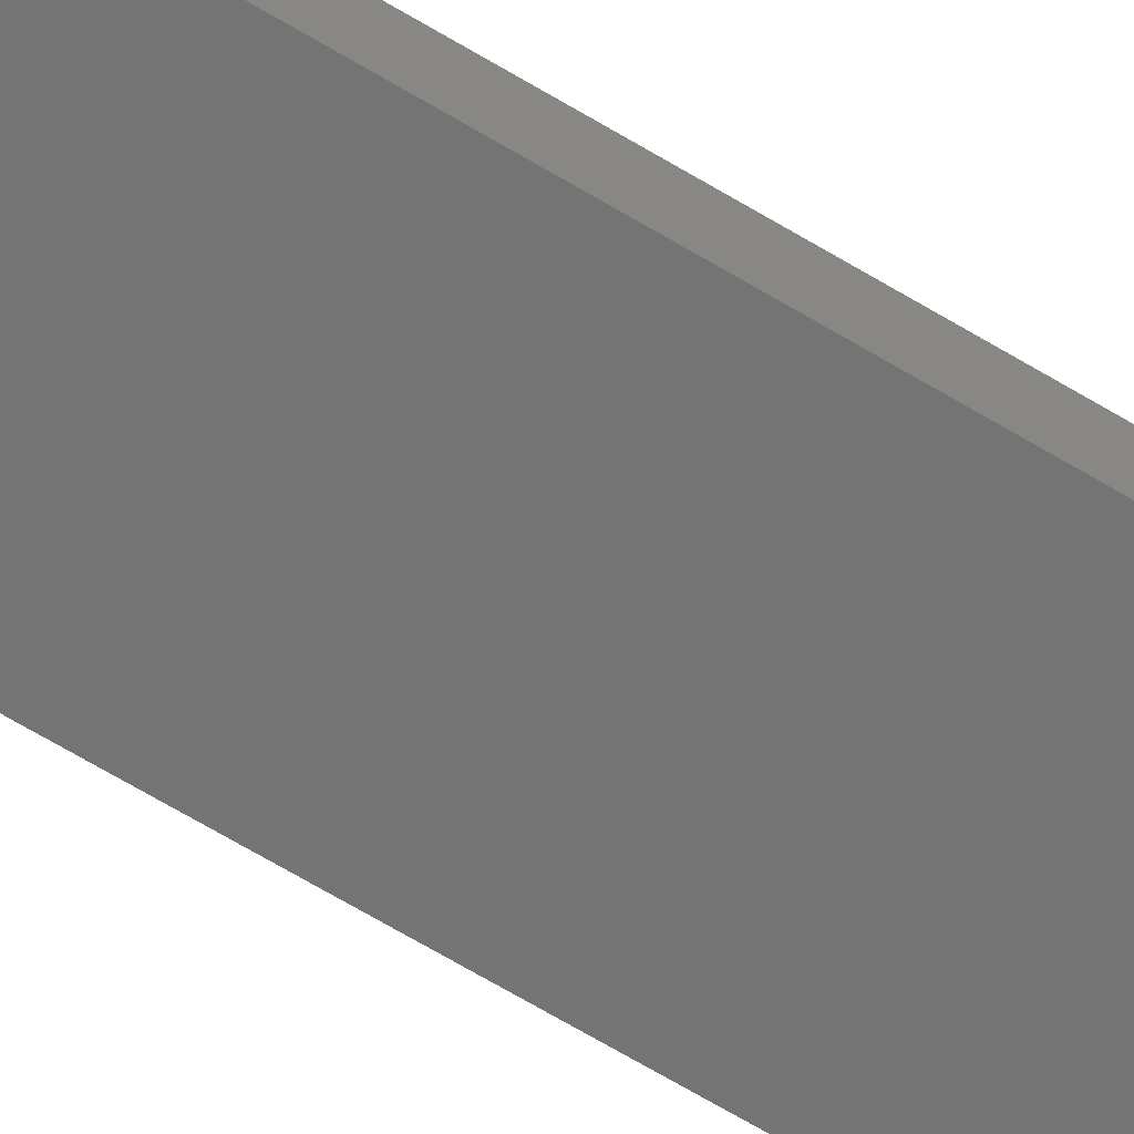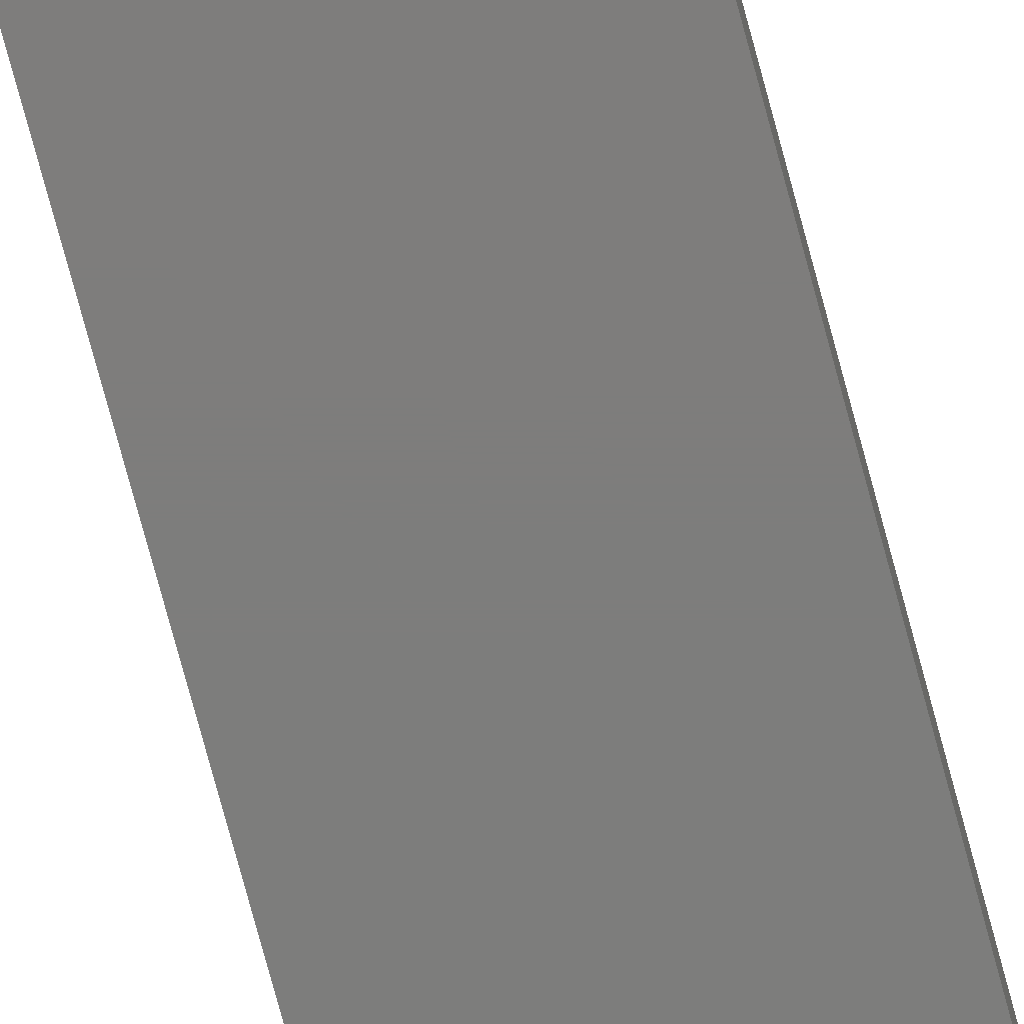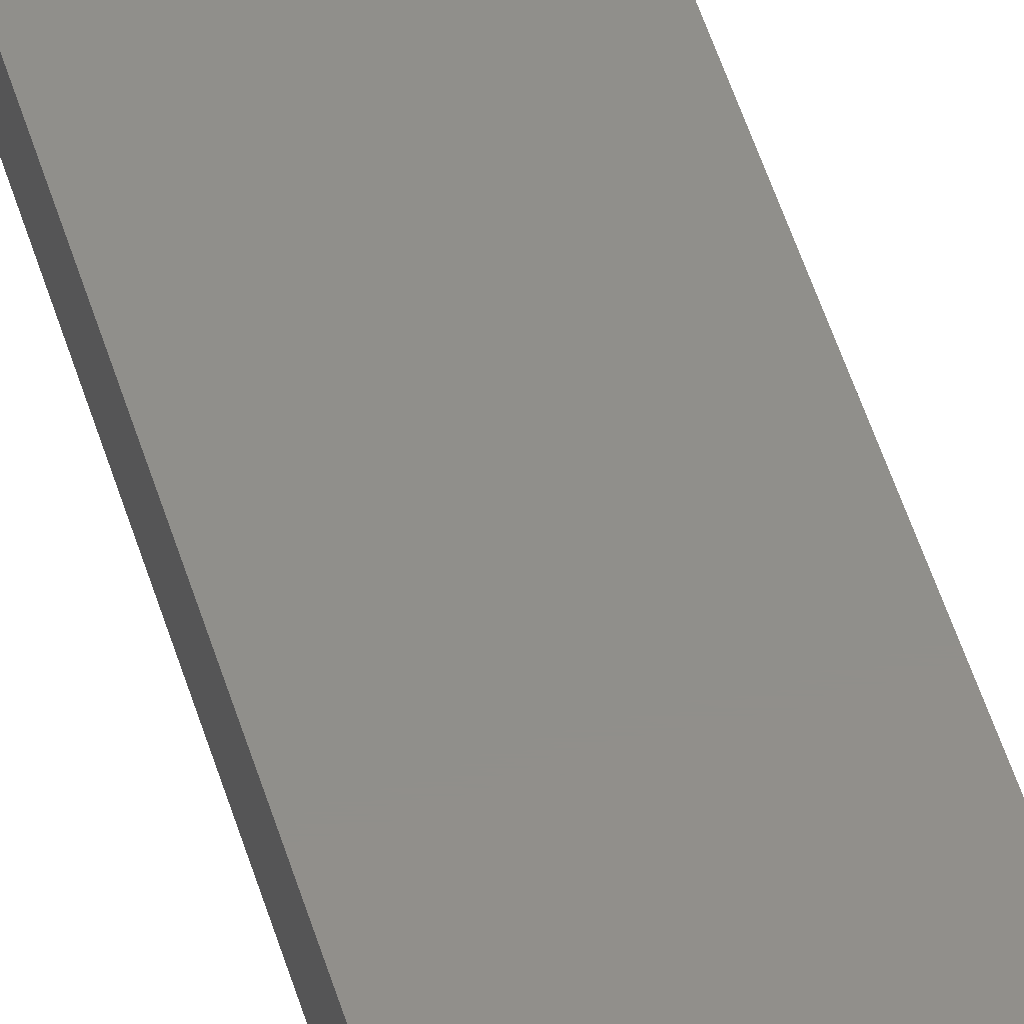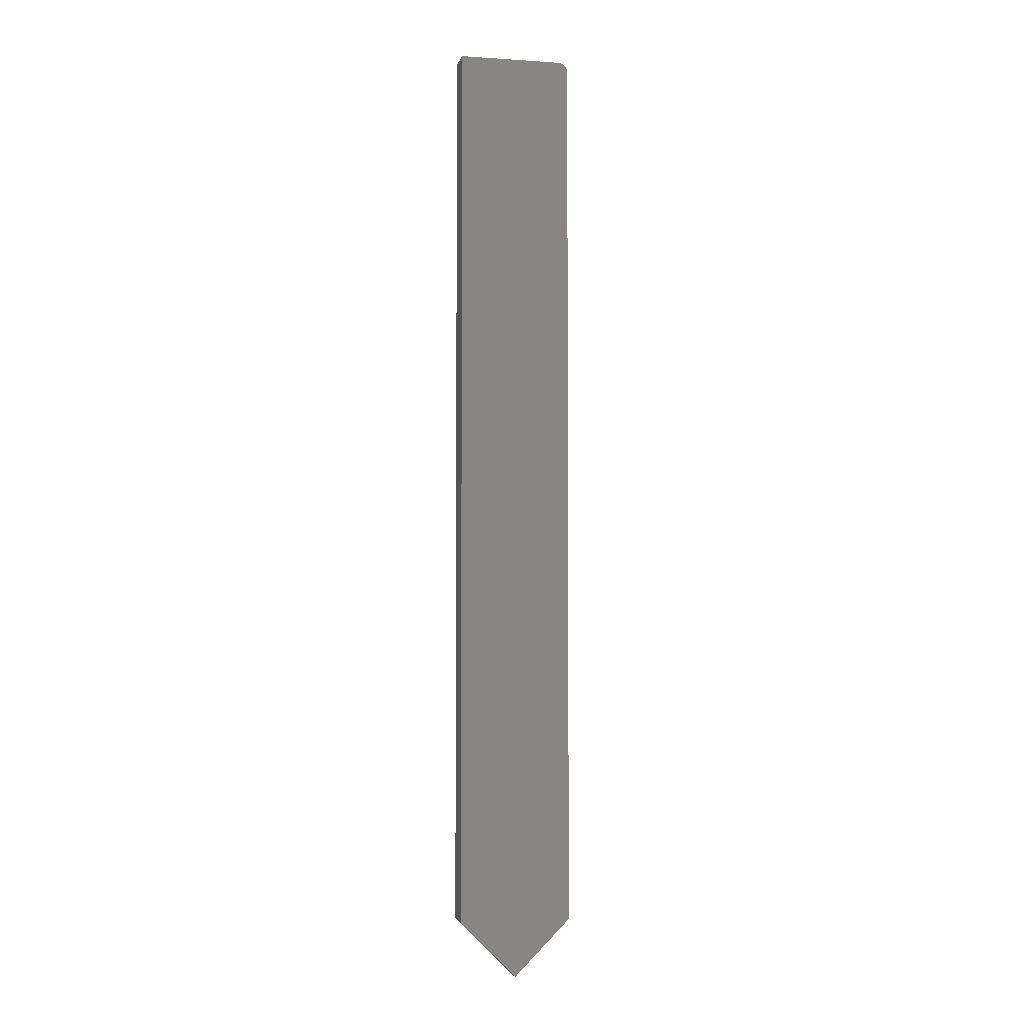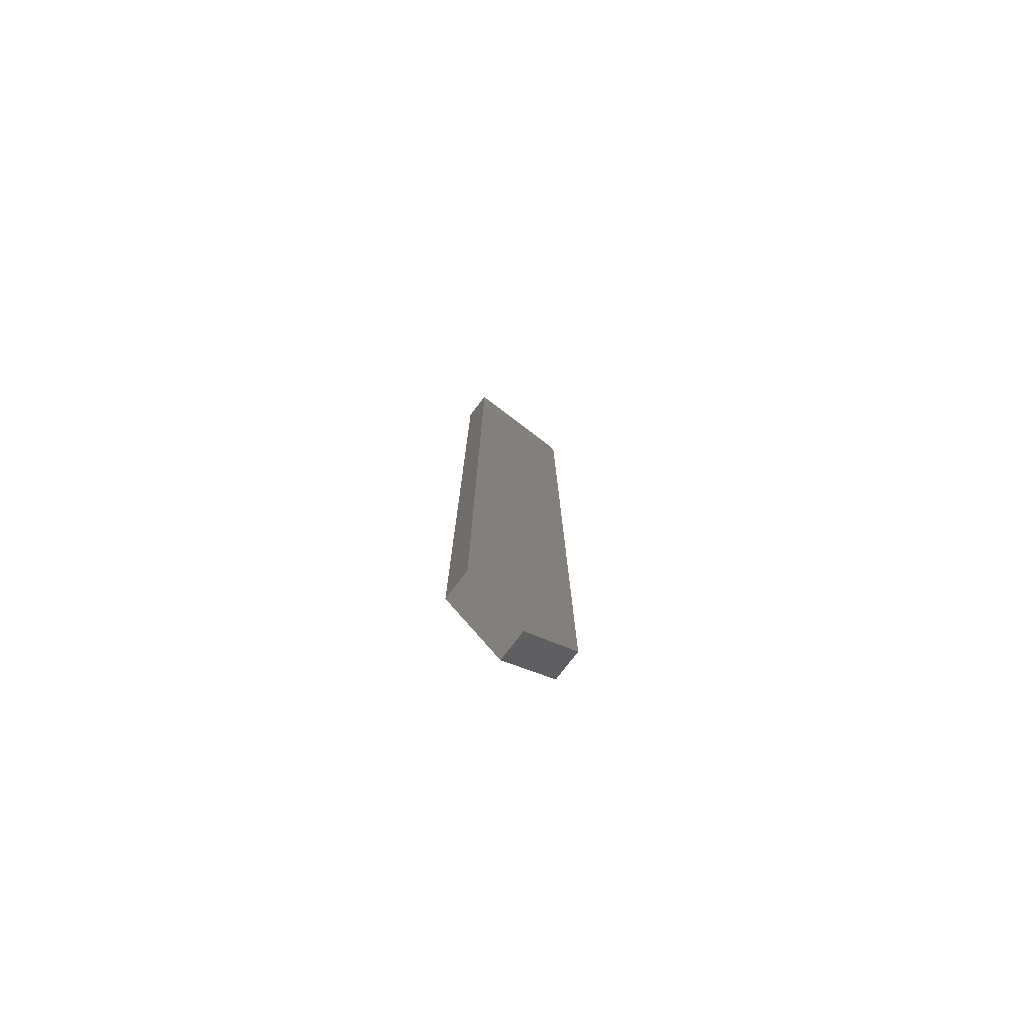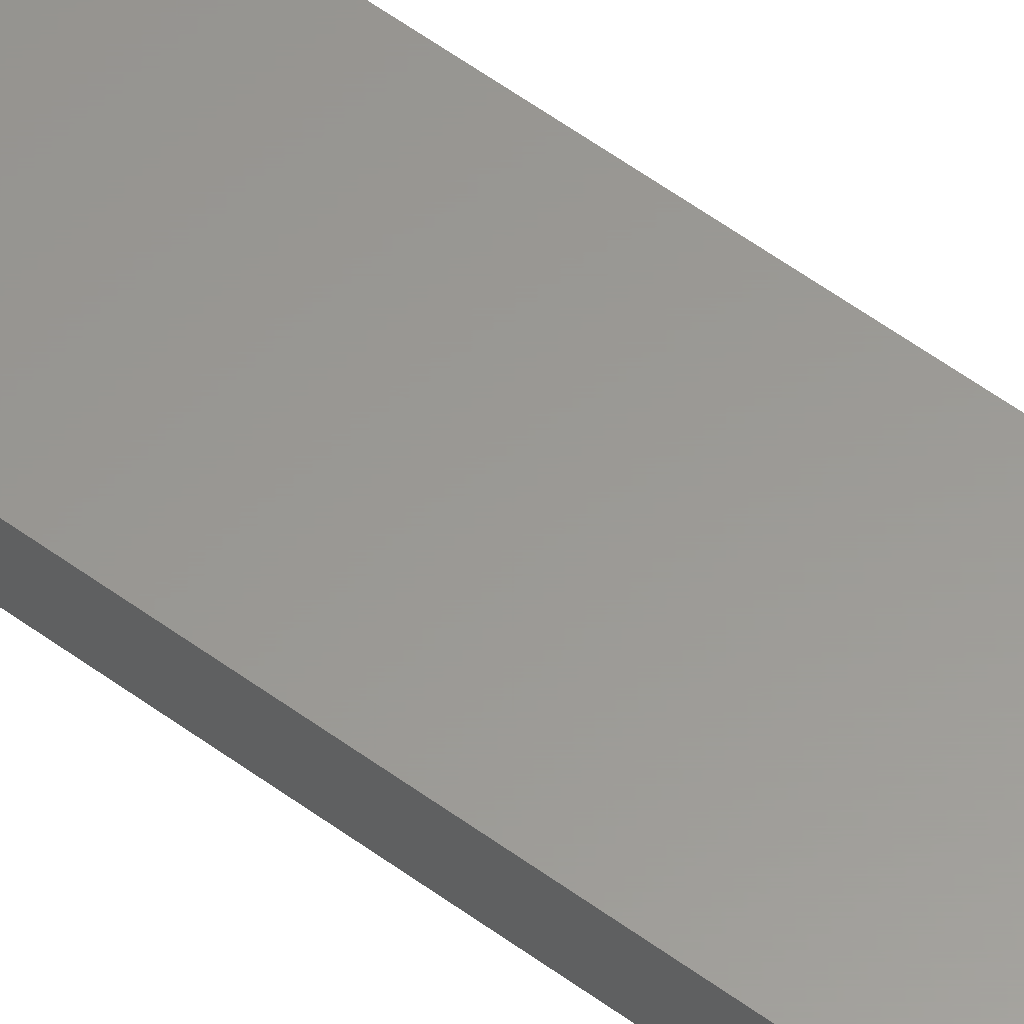
<metadata>
{"format":"stl","ext":"stl","renderer":"f3d","projection":"perspective","resolution":1024,"background":"white","views":[{"elev":-66.5,"azim":58.8,"up":"+Z"},{"elev":-76.8,"azim":15.1,"up":"+Z"},{"elev":49.4,"azim":-16.2,"up":"+Z"},{"elev":-3.5,"azim":-12.4,"up":"+Y"},{"elev":-77.3,"azim":-37.3,"up":"+Y"},{"elev":59.5,"azim":-53.3,"up":"+Z"}]}
</metadata>
<code>
# stl→obj: 26 verts, 48 faces
v 0.04179 0.7437 0.02344
v 0.04135 0.7452 0.02344
v 0.04062 0.7465 0.02344
v 0.03965 0.7477 0.02344
v 0.03847 0.7487 0.02344
v 0.03712 0.7494 0.02344
v 0.03565 0.7498 0.02344
v 0.03413 0.75 0.02344
v -0.04688 0.75 0.02344
v -0.04688 0.04688 0.02344
v 0.04194 0.7422 0.02344
v 0.04194 0.04688 0.02344
v -0.002467 0.002467 0.02344
v 0.04179 0.7437 0
v 0.03413 0.75 0
v 0.03565 0.7498 0
v 0.03712 0.7494 0
v 0.03847 0.7487 0
v 0.03965 0.7477 0
v 0.04062 0.7465 0
v 0.04135 0.7452 0
v -0.04688 0.75 0
v 0.04194 0.7422 0
v -0.04688 0.04688 0
v 0.04194 0.04688 0
v -0.002467 0.002467 0
f 1 2 3
f 1 3 4
f 1 4 5
f 1 5 6
f 1 6 7
f 1 7 8
f 9 10 11
f 9 11 1
f 9 1 8
f 11 10 12
f 12 10 13
f 14 15 16
f 14 16 17
f 14 17 18
f 14 18 19
f 14 19 20
f 14 20 21
f 22 15 14
f 22 14 23
f 22 23 24
f 23 25 24
f 24 25 26
f 8 15 9
f 9 15 22
f 12 25 11
f 11 25 23
f 15 8 16
f 16 8 7
f 16 7 17
f 17 7 6
f 17 6 18
f 18 6 5
f 18 5 19
f 19 5 4
f 19 4 20
f 20 4 3
f 20 3 21
f 21 3 2
f 21 2 14
f 14 2 1
f 14 1 23
f 23 1 11
f 9 22 10
f 10 22 24
f 13 26 12
f 12 26 25
f 10 24 13
f 13 24 26

</code>
